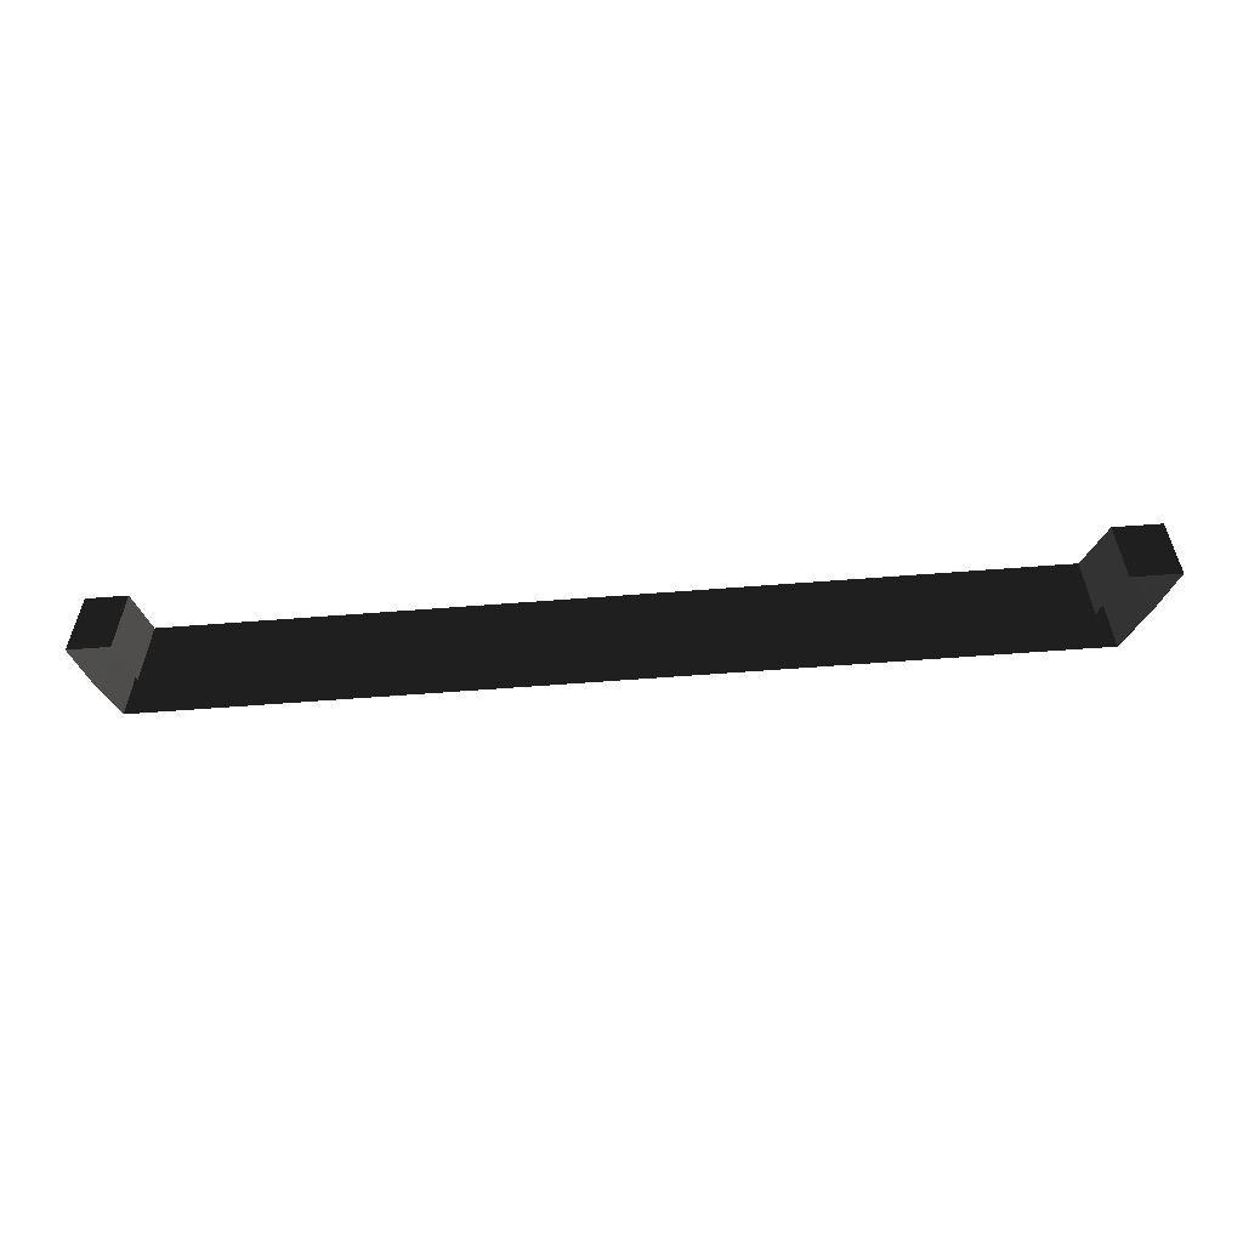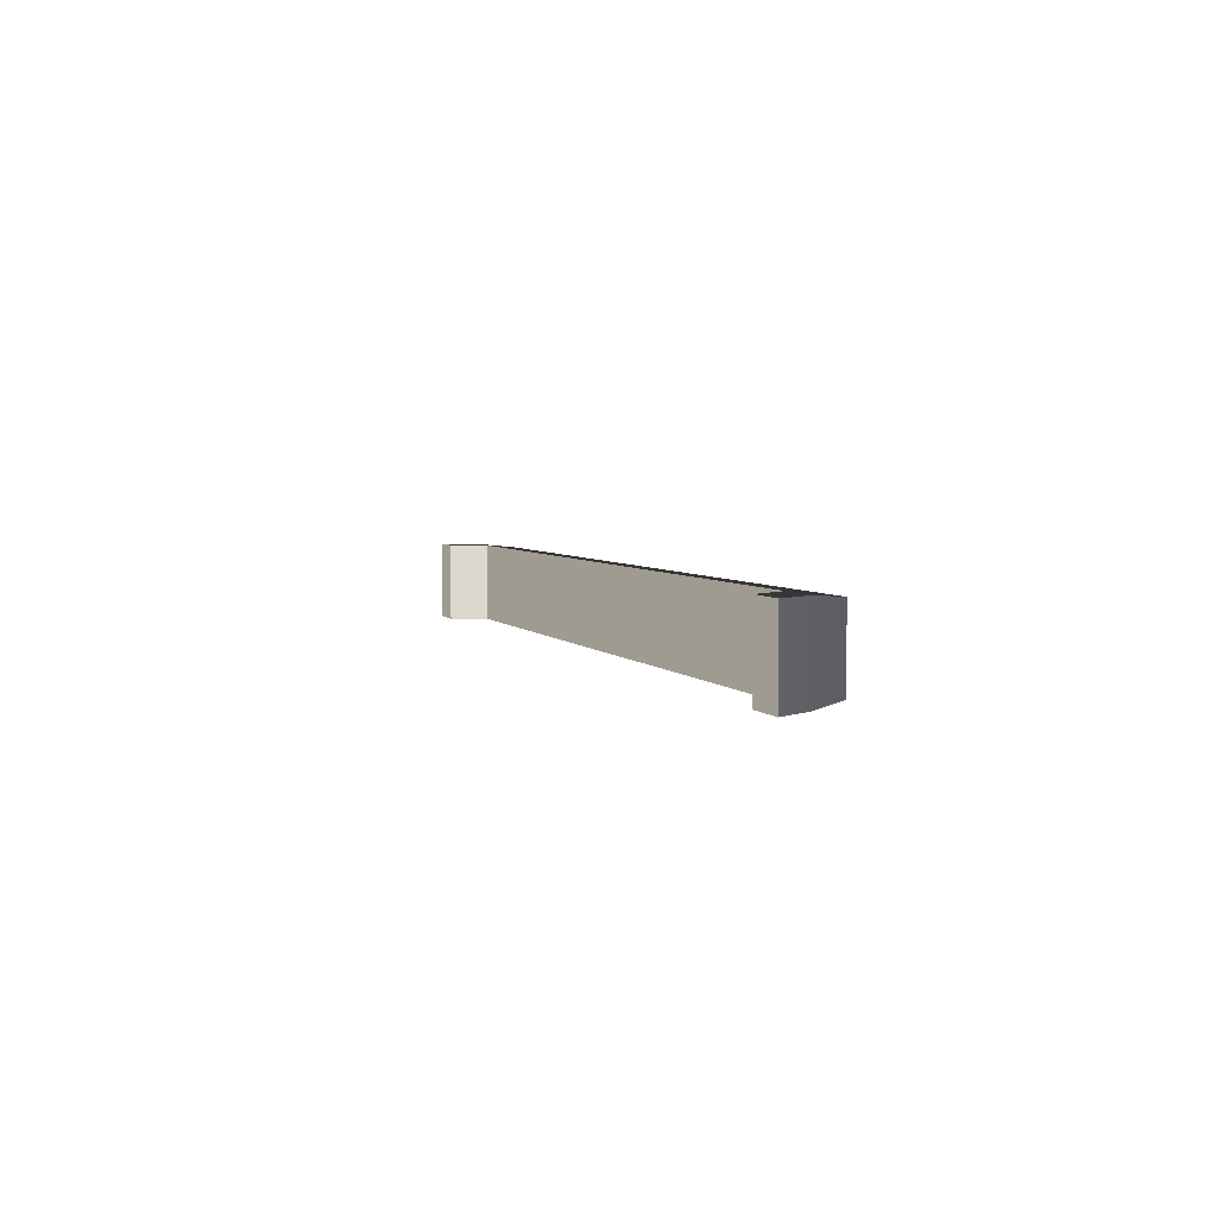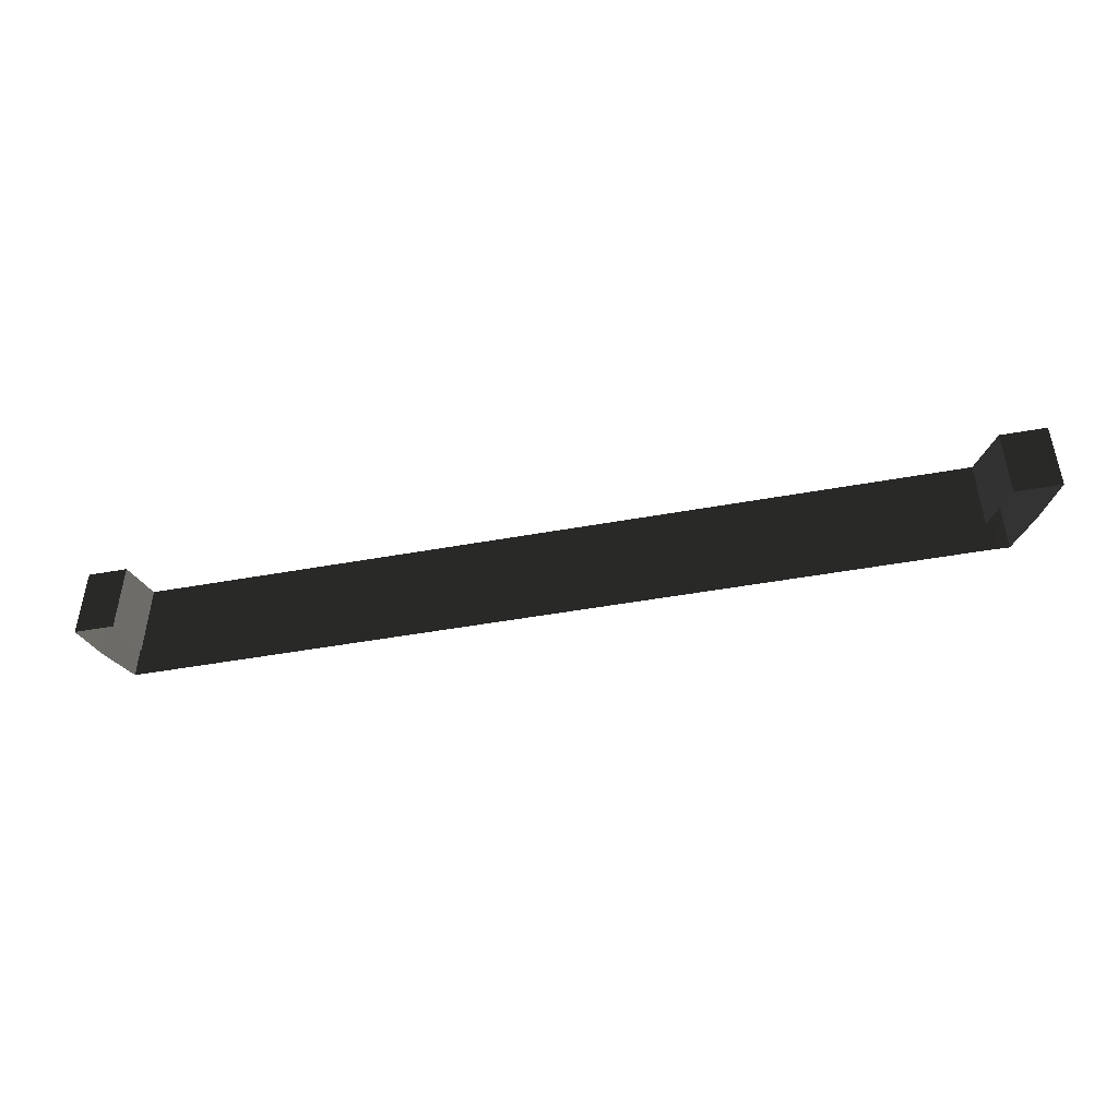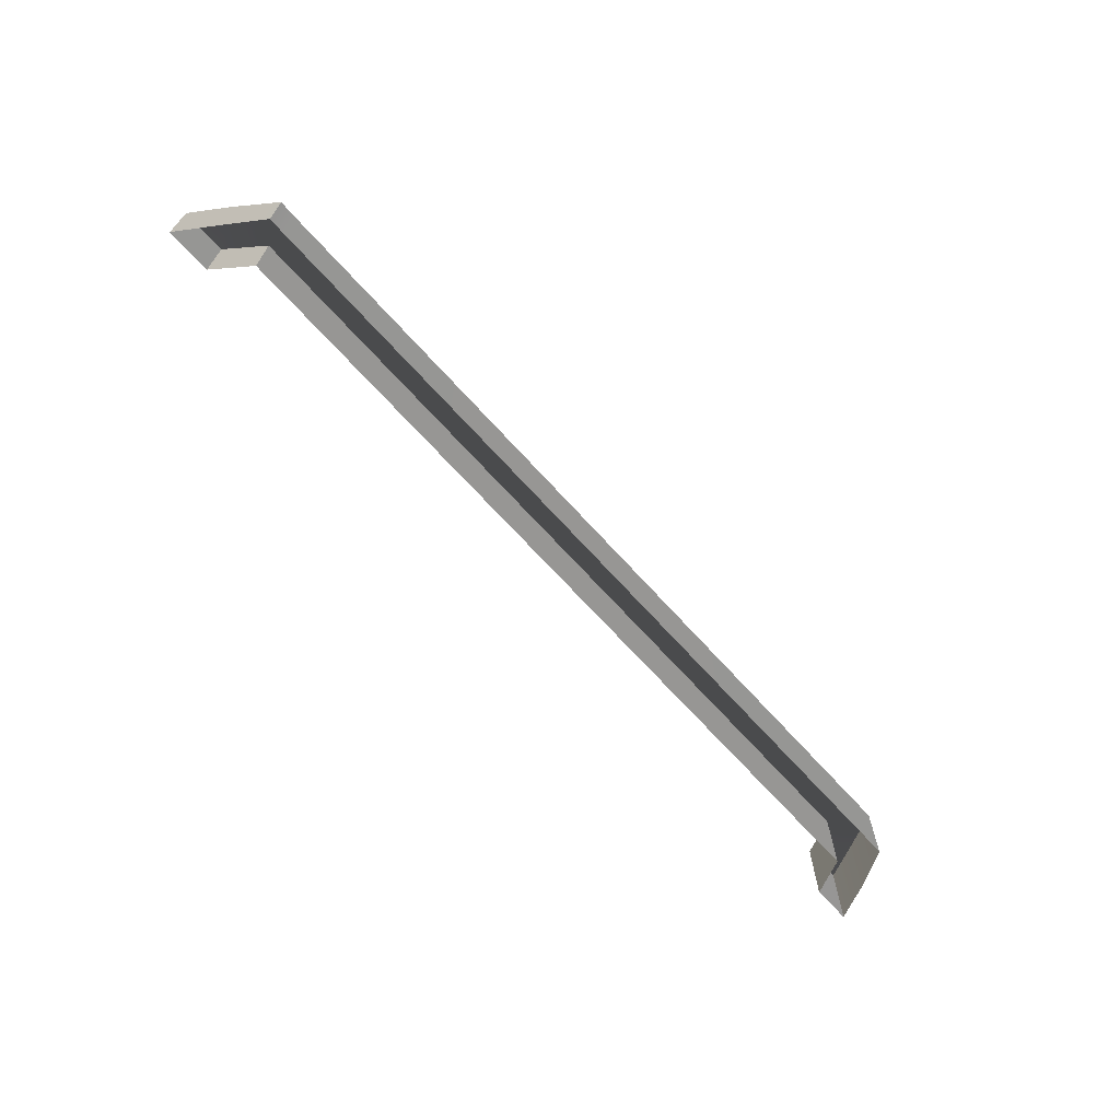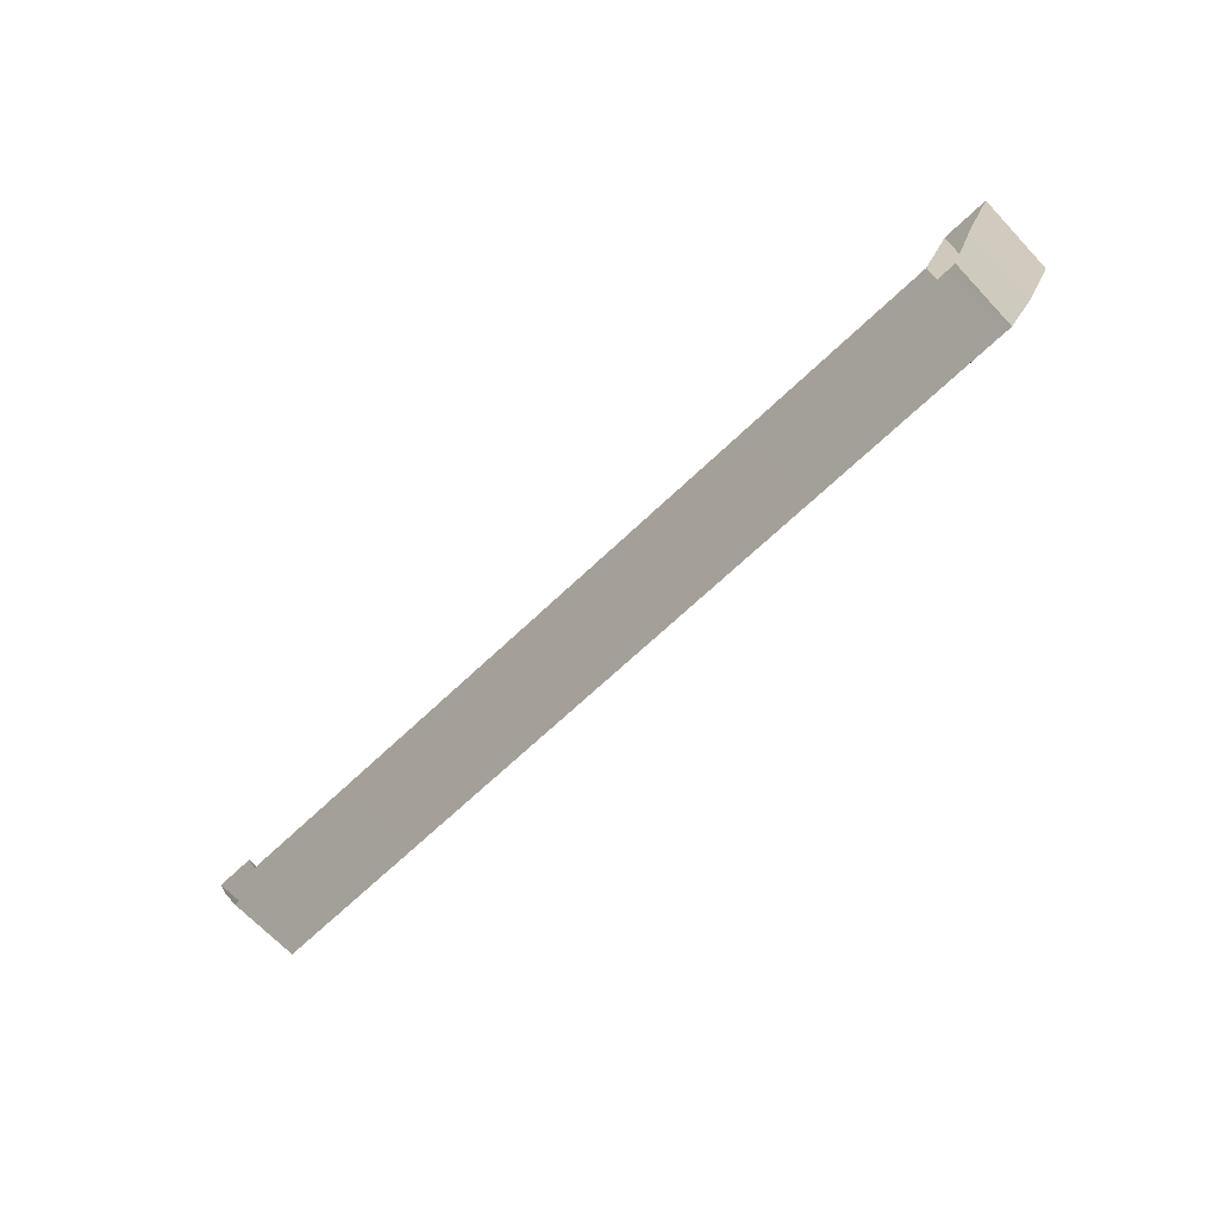
<metadata>
{"format":"obj","ext":"obj","renderer":"f3d","projection":"perspective","resolution":1024,"background":"white","views":[{"elev":-55.9,"azim":4.8,"up":"+Y"},{"elev":4.1,"azim":71.9,"up":"+Y"},{"elev":-46.1,"azim":11.8,"up":"+Y"},{"elev":-67.8,"azim":132.0,"up":"+Y"},{"elev":-68.6,"azim":43.5,"up":"+Z"}]}
</metadata>
<code>
g Box101
v 85.96 16.22 -4.03
v 38.14 16.22 -4.03
v 37.77 16.99 4.019
v 84.86 16.99 4.019
v -31.78 16.22 -4.03
v -31.8 16.99 4.019
v -86.47 16.22 -4.03
v -90.32 16.99 4.019
v 85.96 0.771 -4.025
v 38.14 0.7711 -4.025
v 38.14 16.22 -4.03
v 85.96 16.22 -4.03
v -31.78 0.7711 -4.025
v -31.78 16.22 -4.03
v -86.47 0.7711 -4.025
v -86.47 16.22 -4.03
v -94.9 0.7711 -4
v -98.75 0.001254 4.05
v -98.75 16.99 4.044
v -94.9 16.22 -4.005
v -90.32 0.001246 4.024
v -31.8 0.001216 4.024
v -31.8 16.99 4.019
v -90.32 16.99 4.019
v 37.77 0.001185 4.024
v 37.77 16.99 4.019
v 84.86 0.001185 4.024
v 84.86 16.99 4.019
v 95.11 0.001154 3.923
v 89.33 0.771 -4.127
v 89.33 16.22 -4.131
v 95.11 16.99 3.918
v -94.9 16.22 -4.005
v -98.75 16.99 4.044
v -94.9 0.7711 -4
v -94.9 16.22 -4.005
v -93.65 0.003594 11.8
v -93.65 16.99 11.79
v -102.1 16.99 11.79
v -102.1 0.003593 11.8
v -102.1 0.003593 11.8
v -102.1 16.99 11.79
v -90.32 0.001246 4.024
v -90.32 16.99 4.019
v -93.65 16.99 11.79
v -93.65 0.003594 11.8
v -102.1 16.99 11.79
v -93.65 16.99 11.79
v 95.11 16.99 3.918
v 89.33 16.22 -4.131
v 89.33 16.22 -4.131
v 89.33 0.771 -4.127
v 90.58 16.99 11.51
v 90.58 0.003416 11.51
v 100.2 0.003408 11.49
v 100.2 16.99 11.48
v 84.86 16.99 4.019
v 84.86 0.001185 4.024
v 90.58 0.003416 11.51
v 90.58 16.99 11.51
v 100.2 16.99 11.48
v 100.2 0.003408 11.49
v 90.58 16.99 11.51
v 100.2 16.99 11.48
f 3 1 2
f 1 3 4
f 6 2 5
f 2 6 3
f 8 5 7
f 5 8 6
f 11 9 10
f 9 11 12
f 14 10 13
f 10 14 11
f 16 13 15
f 13 16 14
f 19 17 18
f 17 19 20
f 23 21 22
f 21 23 24
f 26 22 25
f 22 26 23
f 28 25 27
f 25 28 26
f 31 29 30
f 29 31 32
f 33 8 7
f 8 33 34
f 35 16 15
f 16 35 36
f 39 37 38
f 37 39 40
f 41 19 18
f 19 41 42
f 45 43 44
f 43 45 46
f 47 8 34
f 8 47 48
f 49 1 4
f 1 49 50
f 51 9 12
f 9 51 52
f 55 53 54
f 53 55 56
f 59 57 58
f 57 59 60
f 61 29 32
f 29 61 62
f 63 49 4
f 49 63 64

</code>
